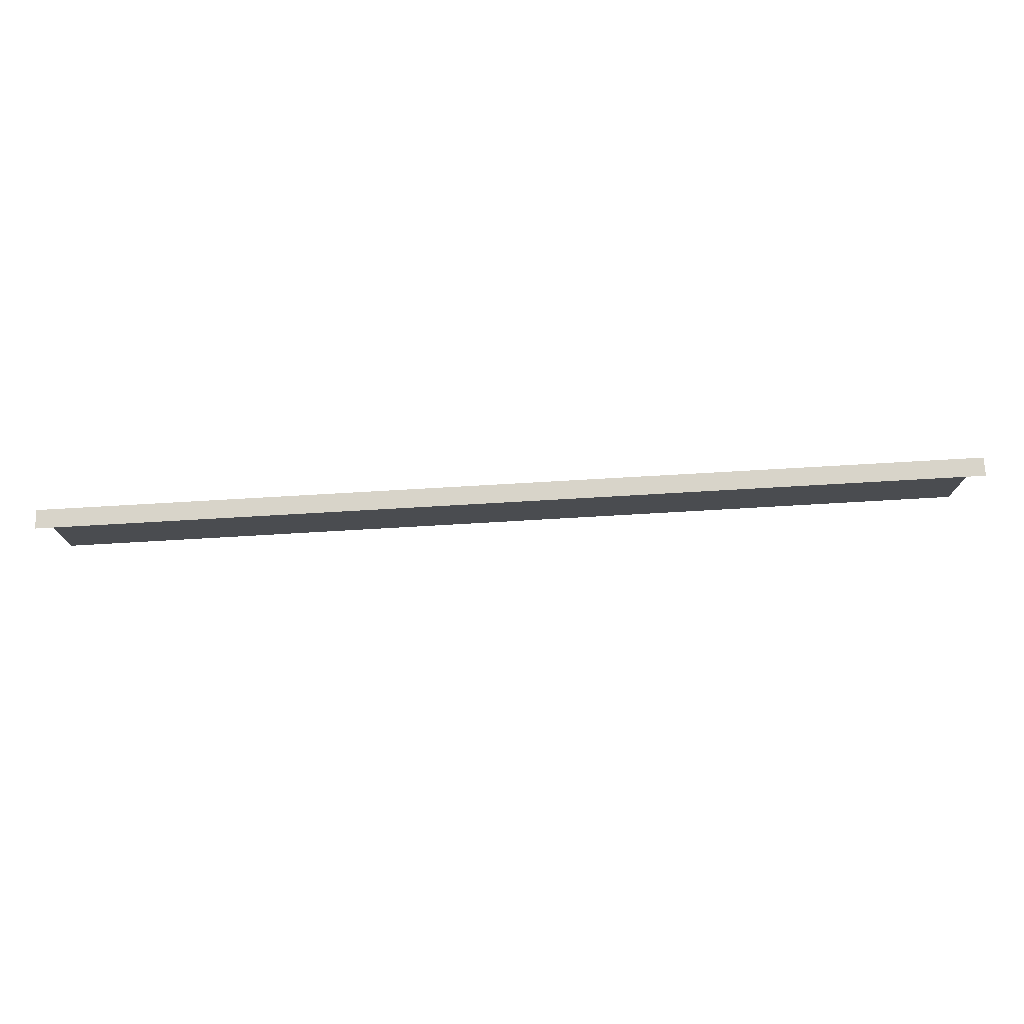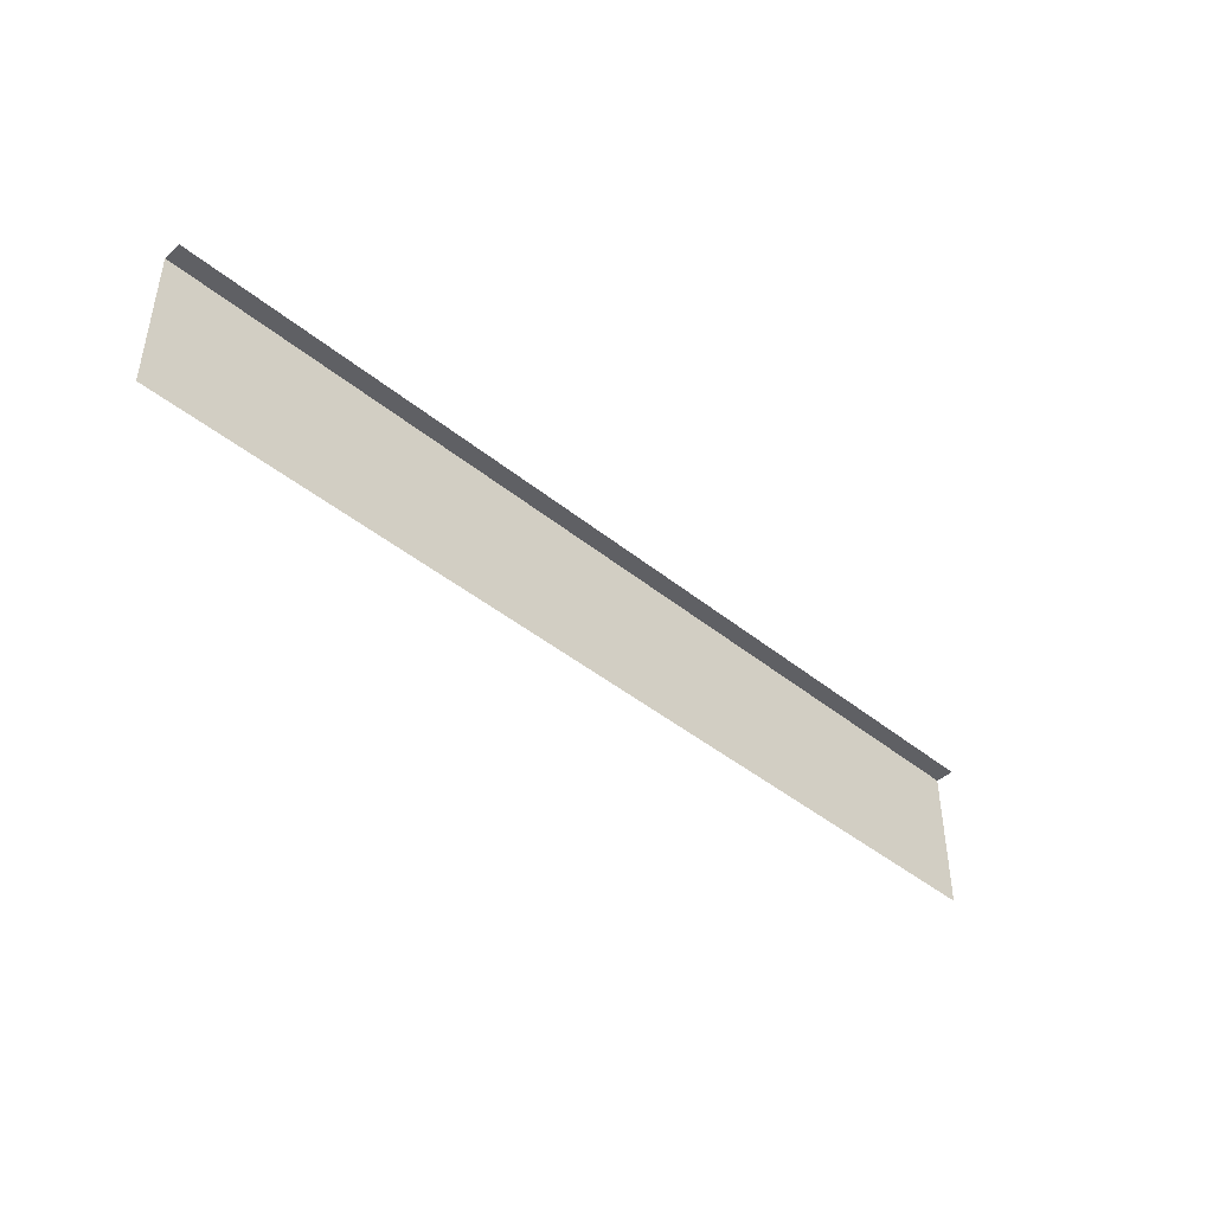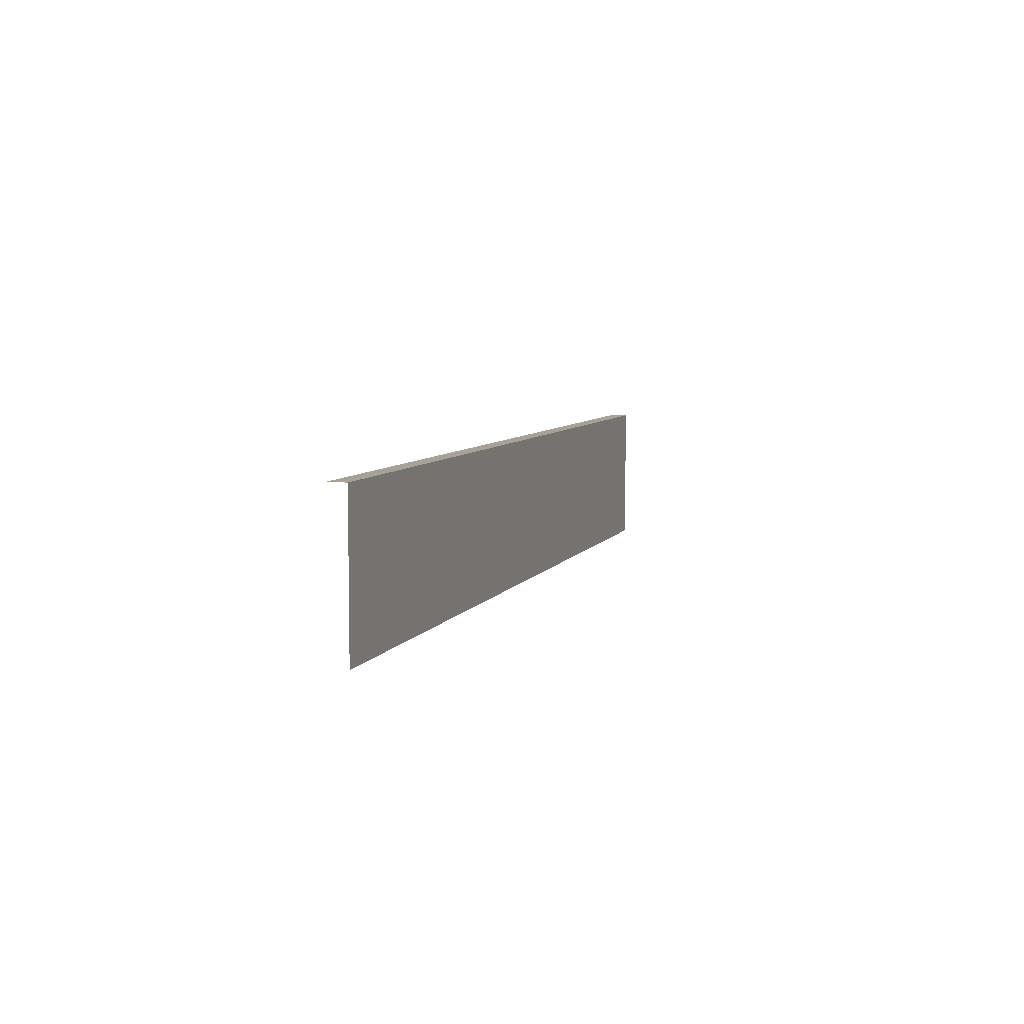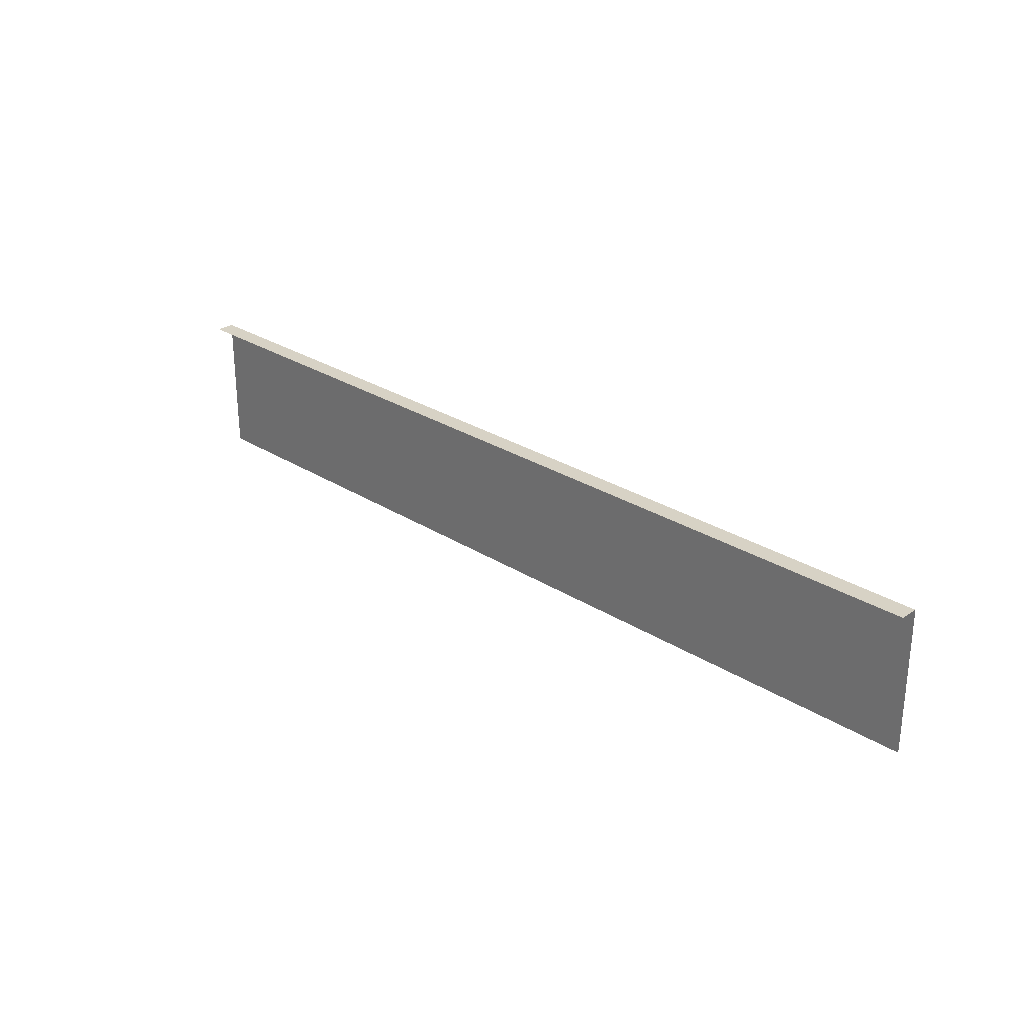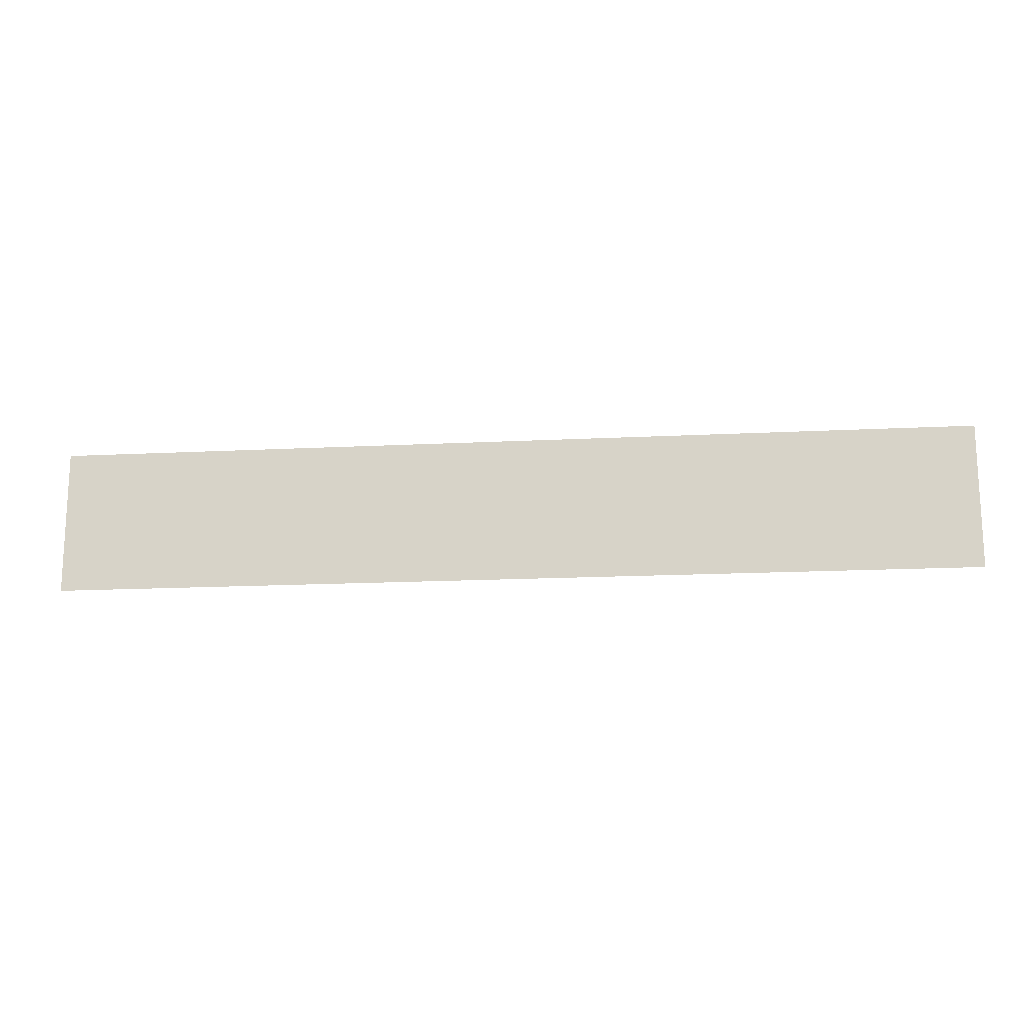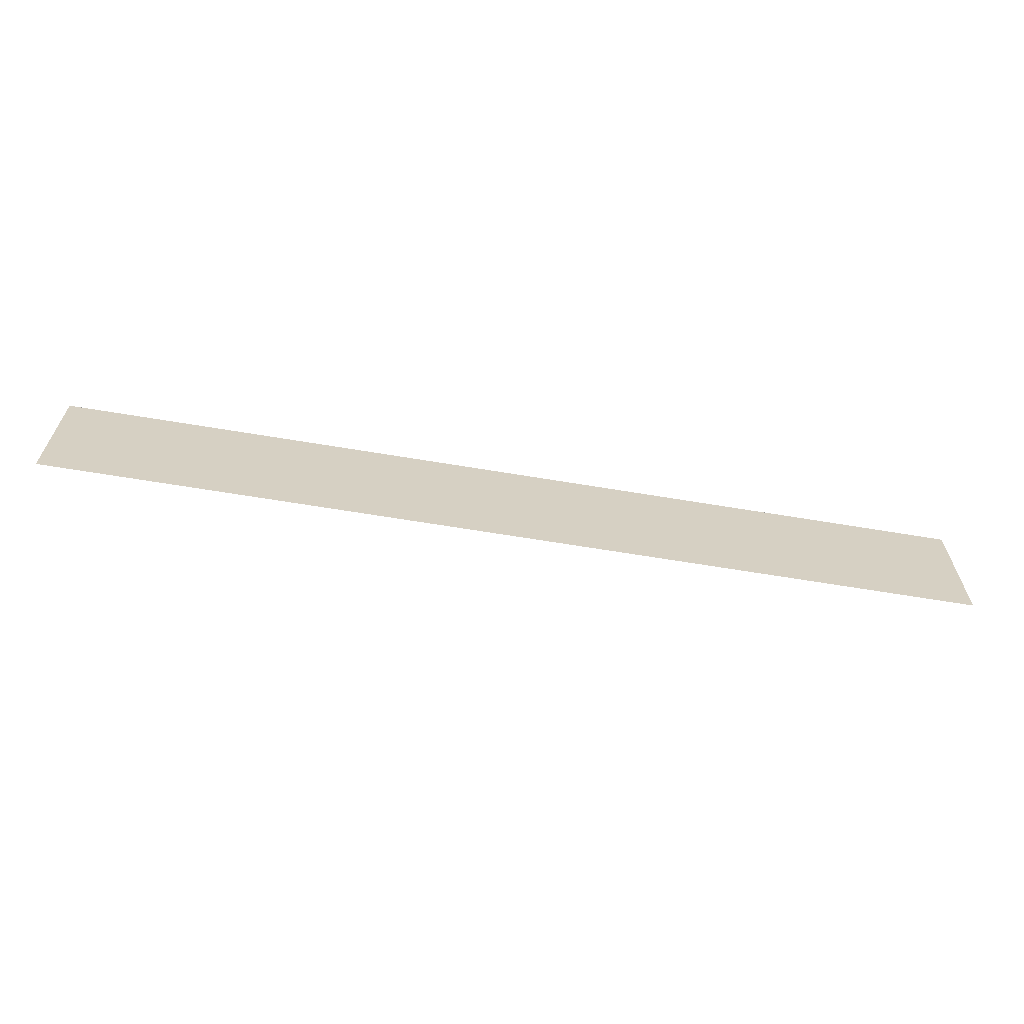
<metadata>
{"format":"obj","ext":"obj","renderer":"f3d","projection":"perspective","resolution":1024,"background":"white","views":[{"elev":75.1,"azim":-3.3,"up":"+Y"},{"elev":-43.5,"azim":-43.8,"up":"+Y"},{"elev":6.4,"azim":106.8,"up":"+Y"},{"elev":27.5,"azim":44.3,"up":"+Y"},{"elev":-16.4,"azim":-174.0,"up":"+Y"},{"elev":-64.1,"azim":170.4,"up":"+Y"}]}
</metadata>
<code>
o R1_3_1/R1_3/mesh13/mesh13-geometry#mesh13-geometry
v -0.6912 -0.3964 -0.319
v 0.6723 -0.3964 -0.3463
v -0.6912 -0.3964 -0.3463
v 0.6723 -0.3964 -0.319
v 0.6723 -0.61 -0.3463
v -0.6912 -0.61 -0.3463
f 1 2 3
f 2 1 4
f 5 3 2
f 3 5 6
f 3 2 1
f 4 1 2
f 2 3 5
f 6 5 3

</code>
